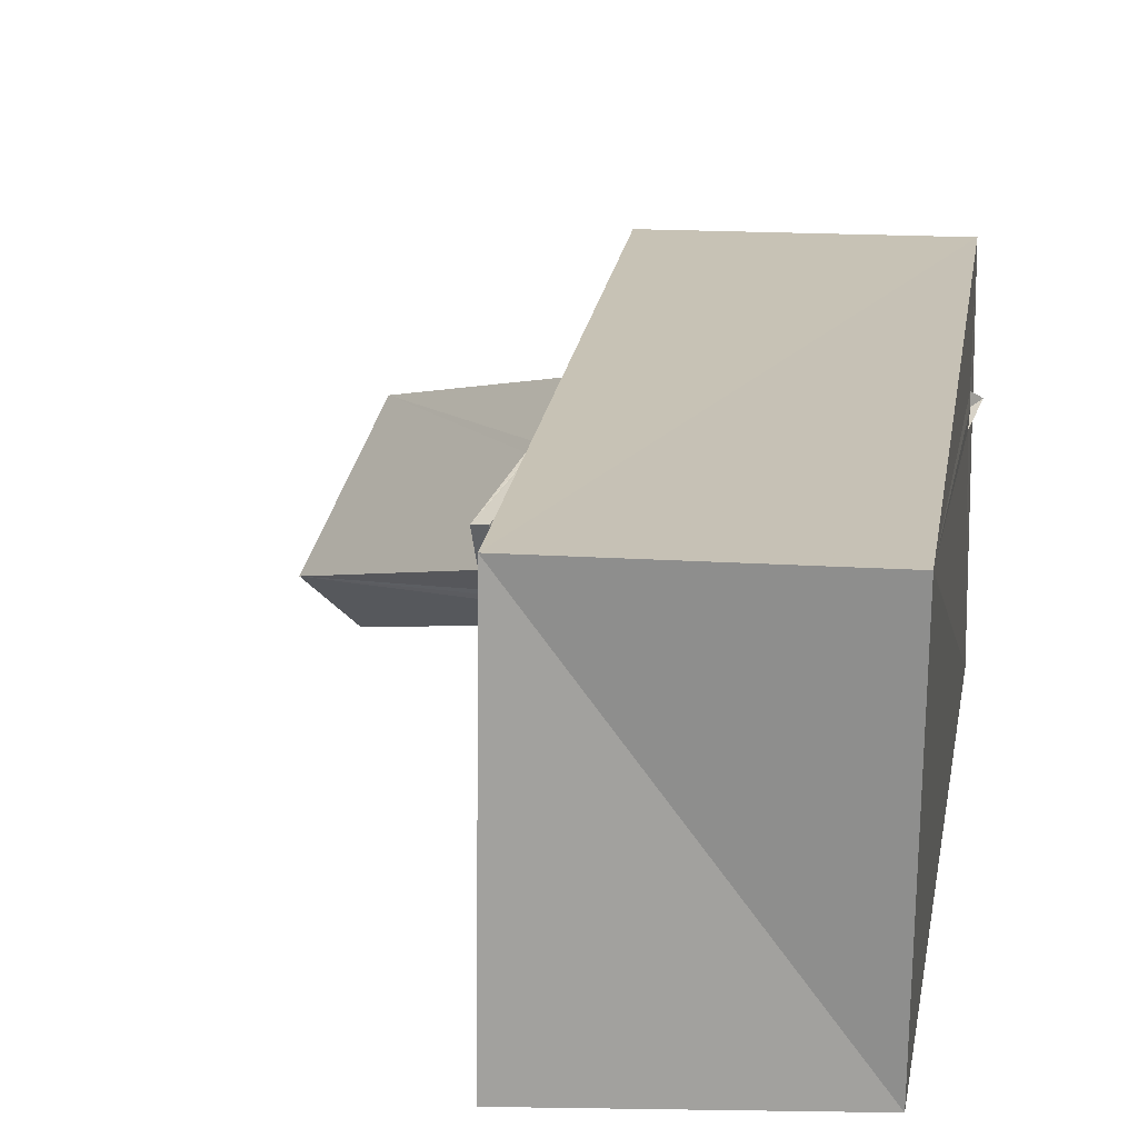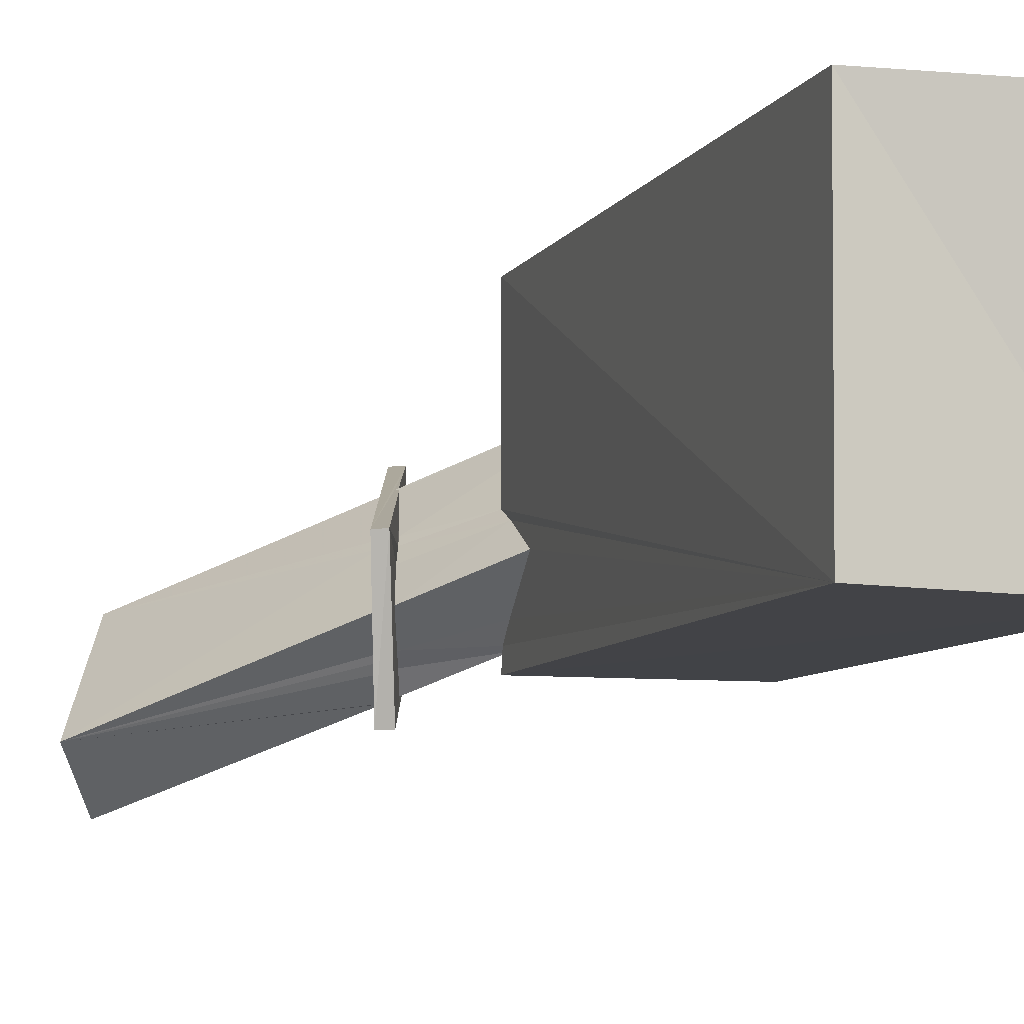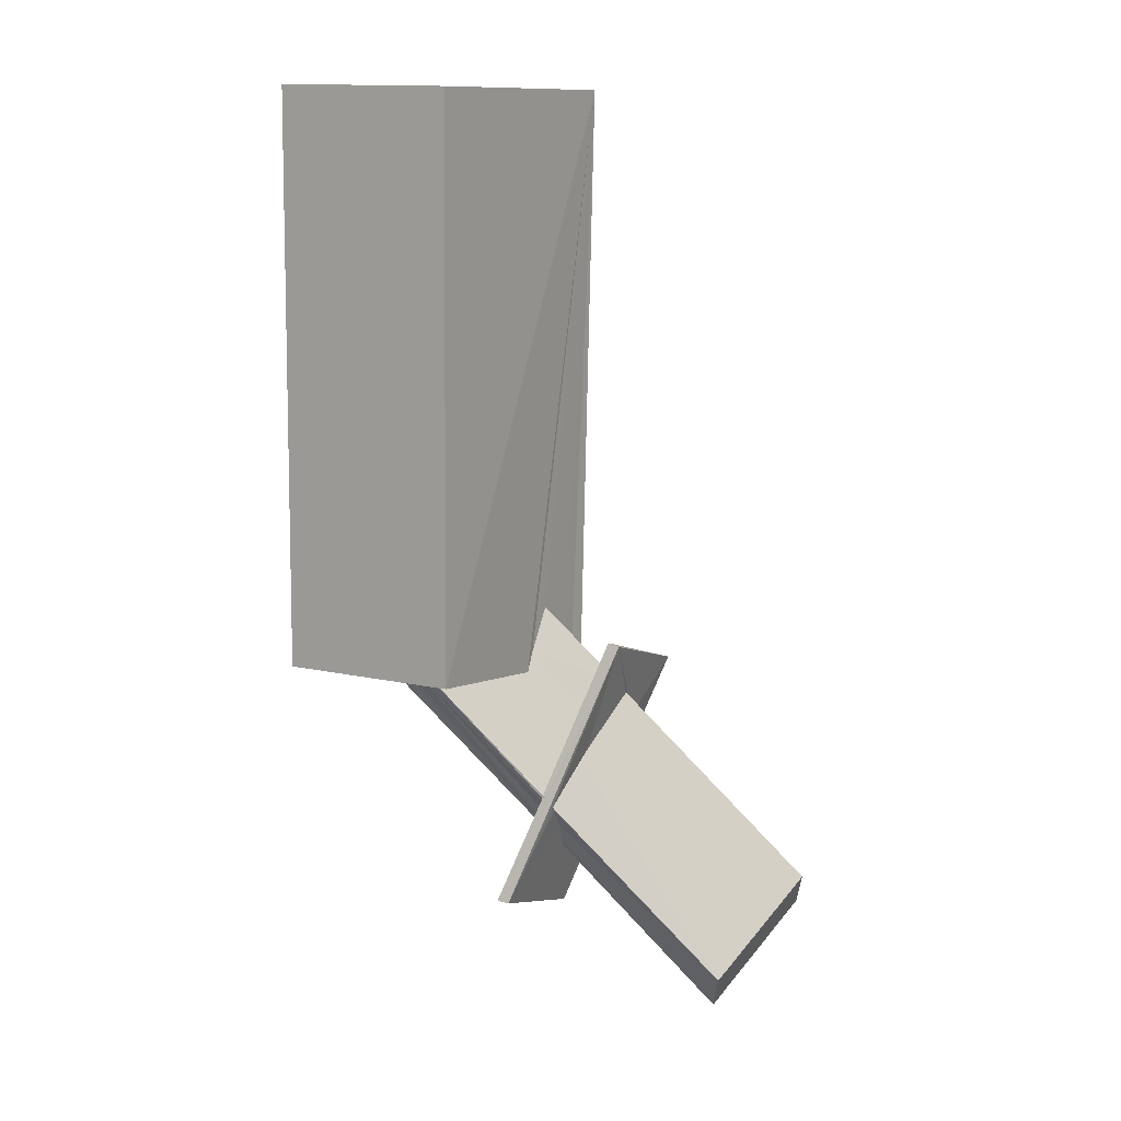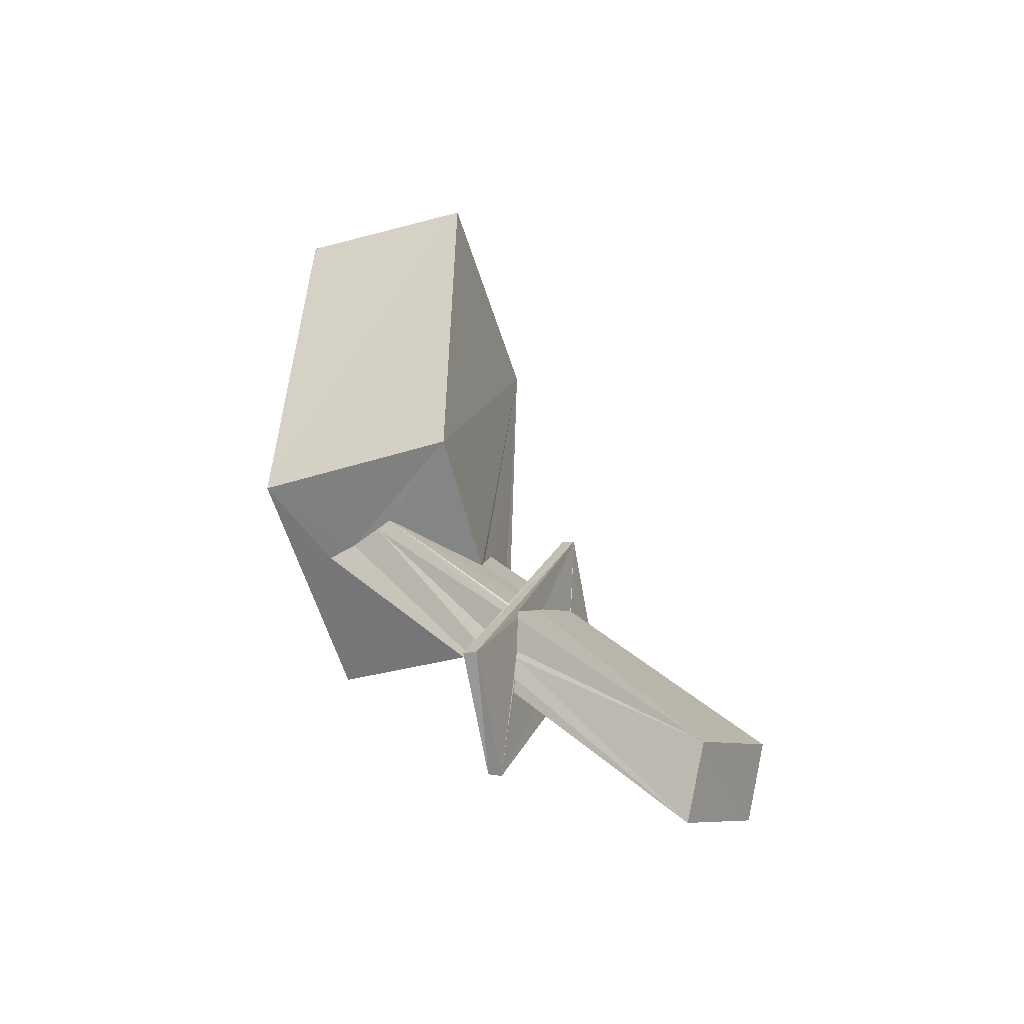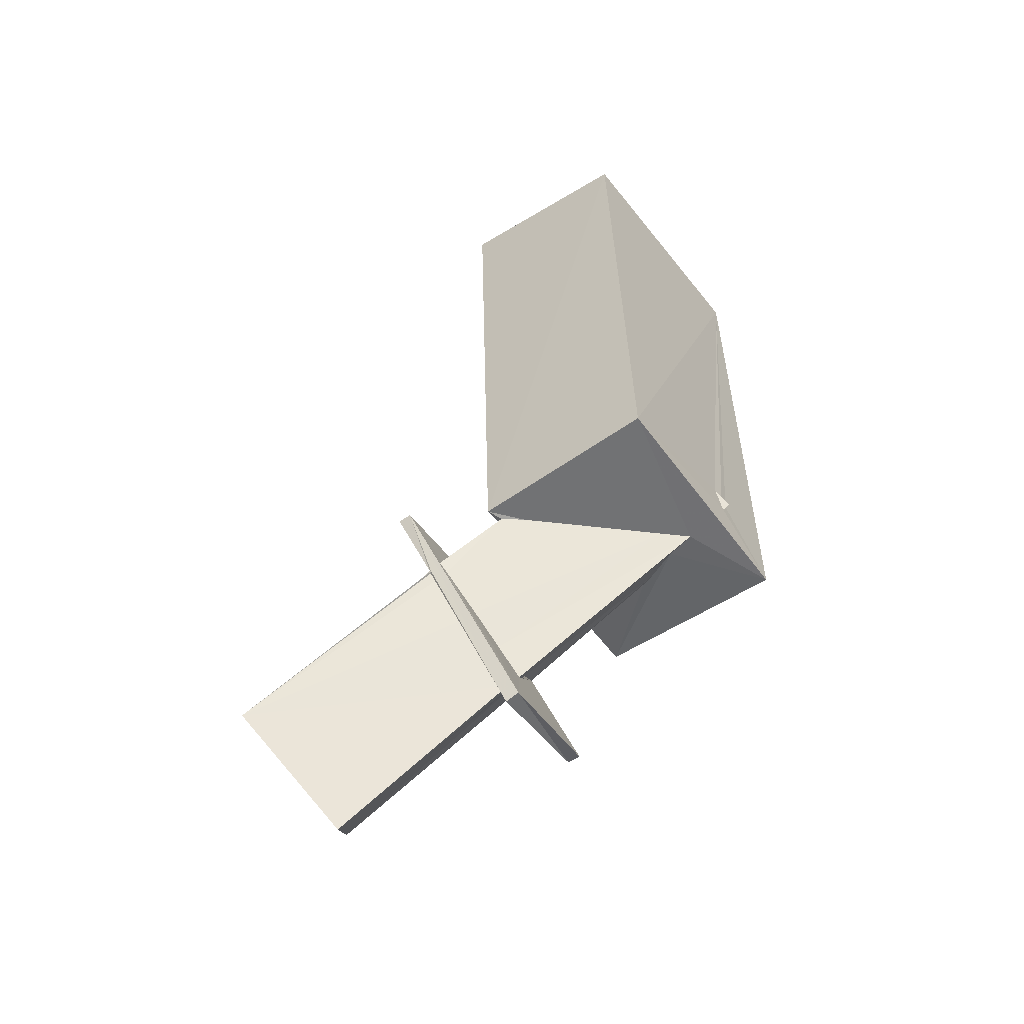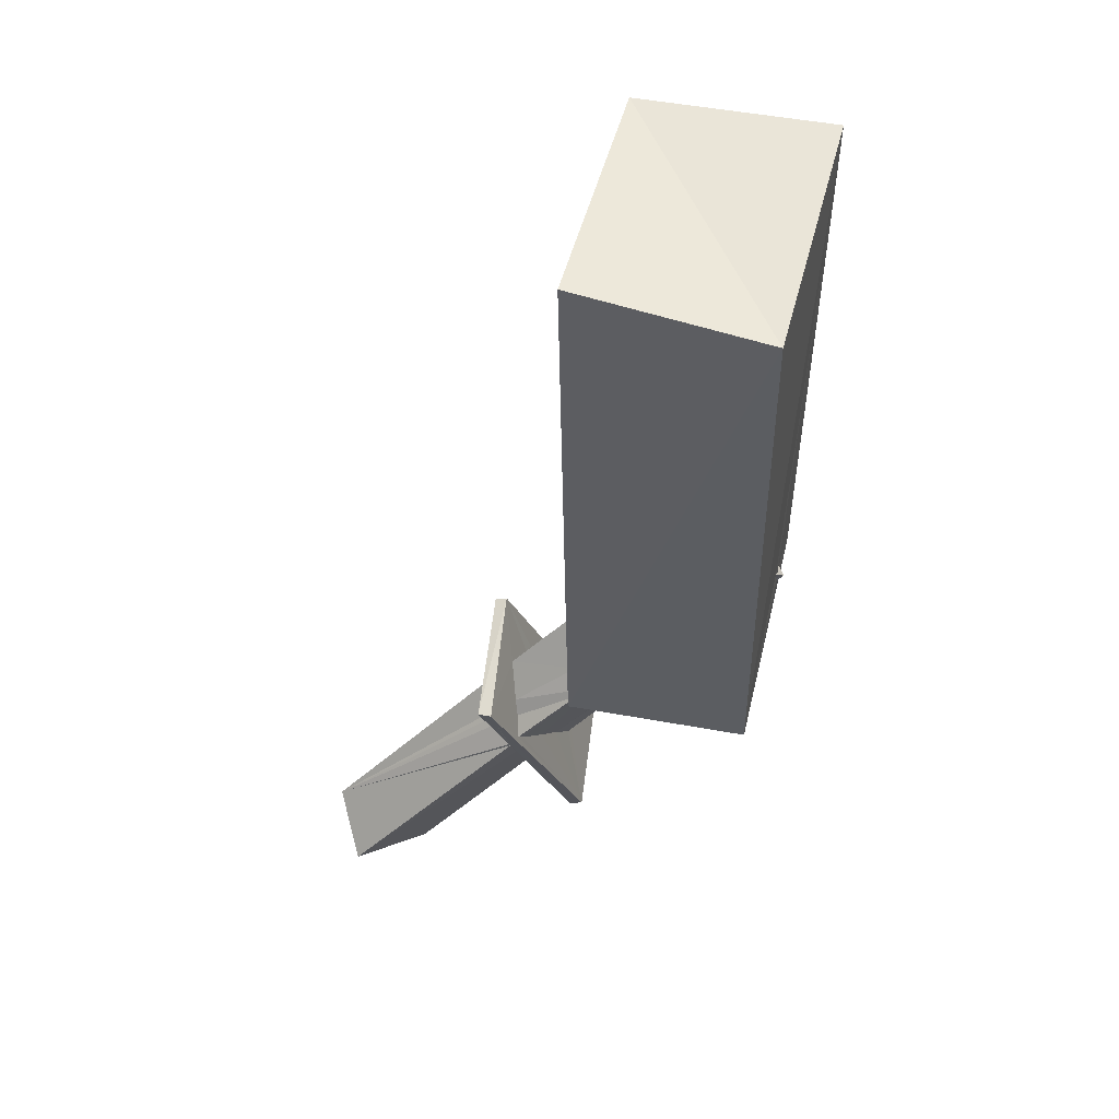
<metadata>
{"format":"obj","ext":"obj","renderer":"f3d","projection":"perspective","resolution":1024,"background":"white","views":[{"elev":17.8,"azim":-172.2,"up":"+Z"},{"elev":-8.4,"azim":163.5,"up":"+Z"},{"elev":11.6,"azim":32.9,"up":"+Y"},{"elev":-55.8,"azim":16.7,"up":"+Y"},{"elev":-55.4,"azim":-145.1,"up":"+Y"},{"elev":50.4,"azim":-166.2,"up":"+Y"}]}
</metadata>
<code>
o 863_Cube.3487
v -1.96 -6.133 -2.553
v -1.94 -4.724 0.8393
v -2 6.258 2.635
v -1.866 5.722 -2.838
v -1.957 -5.215 1.08
v -1.935 -5.089 1.037
v -1.954 -4.912 1.067
v 1.93 -6.38 -2.547
v 2.04 6.172 2.596
v -1.942 -5.885 2.854
v -2.096 -5.07 1.133
v -1.943 -4.905 1.257
v 2.09 6.181 -2.815
v 1.42 -6.315 -1.871
v -1.207 -6.015 0.7702
v 1.92 -6.335 -2.151
v 1.795 -6.386 -2.221
v -0.7422 -6.079 0.2931
v 2.1 -5.798 2.847
v -0.5928 -5.996 0.9328
v 1.938 -5.942 -1.829
v 2.954 -7.85 -2.59
v 3.023 -7.647 -2.751
v 2.711 -8.674 -1.873
v 2.523 -9.344 -1.275
v 2.354 -9.956 -0.7692
v 1.999 -6.147 -0.3043
v 2.432 -9.734 -0.5653
v 1.979 -4.843 -1.022
v 3.218 -7.045 -2.183
v 3.124 -7.341 -2.395
v 0.3752 -5.964 1.33
v 0.07955 -6.035 1.195
v 1.979 -5.758 -0.508
v 2.544 -9.321 -0.3002
v 3.424 -6.403 -1.641
v 2.718 -8.823 0.2214
v 2.78 -8.693 0.3171
v 2.839 -8.678 0.2982
v 3.042 -7.647 -0.5196
v 3.088 -7.511 -0.6736
v 2.787 -8.607 0.2943
v 3.194 -7.21 -0.9693
v 5.676 -13.63 -2.154
v 2.651 -9.936 -0.6526
v 2.581 -10.14 -0.8505
v 6.602 -11.68 -4.284
v 2.939 -8.87 -1.989
v 2.743 -9.586 -0.4004
v 3.174 -8.074 -2.675
v 6.322 -12.57 -1.163
v 2.956 -8.994 0.1444
v 2.796 -9.48 -0.3308
v 3.213 -7.94 -2.808
v 3.183 -7.917 -2.837
v 7.243 -10.67 -3.244
v 2.982 -8.888 0.2286
v 3.219 -7.879 -2.838
v 3.349 -7.461 -2.466
v 3.282 -7.778 -0.6812
v 3.637 -6.676 -1.707
v 3.26 -7.983 -0.5341
v 3.42 -7.354 -2.327
v 3.429 -7.244 -2.211
v 2.086 -10.92 1.03
v 2.354 -10.94 1.006
v 4.016 -5.41 -0.7658
v 3.771 -5.35 -0.7402
v 1.809 -11.61 -1.588
v 3.744 -6.205 -3.348
v 2.086 -11.72 -1.613
v 3.459 -6.197 -3.343
f 1 2 3 4
f 2 1 5 6
f 7 12 3 2
f 12 10 3
f 1 10 5
f 10 12 5
f 8 1 4 13
f 13 9 19 27
f 13 34 29
f 21 16 13 29
f 13 27 34
f 16 8 13
f 10 19 9 3
f 14 1 8 17
f 20 33 32 19
f 32 27 19
f 10 15 20 19
f 15 1 14 18
f 10 1 15
f 8 16 17
f 9 13 4 3
f 12 11 5
f 44 45 46
f 20 15 26 28
f 51 53 49 44
f 51 52 53
f 44 49 45
f 37 33 35
f 33 20 28 35
f 52 51 57
f 38 39 32
f 32 33 37 38
f 11 2 6
f 11 6 5
f 55 47 54
f 47 50 54
f 17 23 22 14
f 47 48 50
f 24 18 14 22
f 47 44 46 48
f 15 18 25 26
f 18 24 25
f 61 56 64
f 36 30 21 29
f 56 47 55 58
f 58 59 56
f 17 16 31 23
f 64 56 63
f 56 59 63
f 16 21 30 31
f 60 51 56 61
f 34 43 36 29
f 34 41 43
f 51 60 62
f 41 34 27 40
f 57 51 62
f 32 39 42
f 40 27 32 42
f 51 44 47 56
f 2 11 7
f 7 11 12
f 65 66 67 39
f 39 38 65
f 67 68 42 39
f 69 22 23
f 23 72 69
f 31 30 72 23
f 69 25 24 22
f 36 68 72 30
f 43 41 68 36
f 42 68 41 40
f 37 35 28
f 26 38 37 28
f 69 65 38 26
f 26 25 69
f 55 54 71
f 71 69 72 55
f 72 70 58 55
f 58 70 63 59
f 71 46 45
f 71 50 48 46
f 49 53 71 45
f 71 54 50
f 53 52 66 71
f 60 61 67
f 57 62 60 67
f 66 52 57
f 64 63 67 61
f 67 66 57
f 63 70 67
f 66 65 69 71
f 70 72 68 67

</code>
